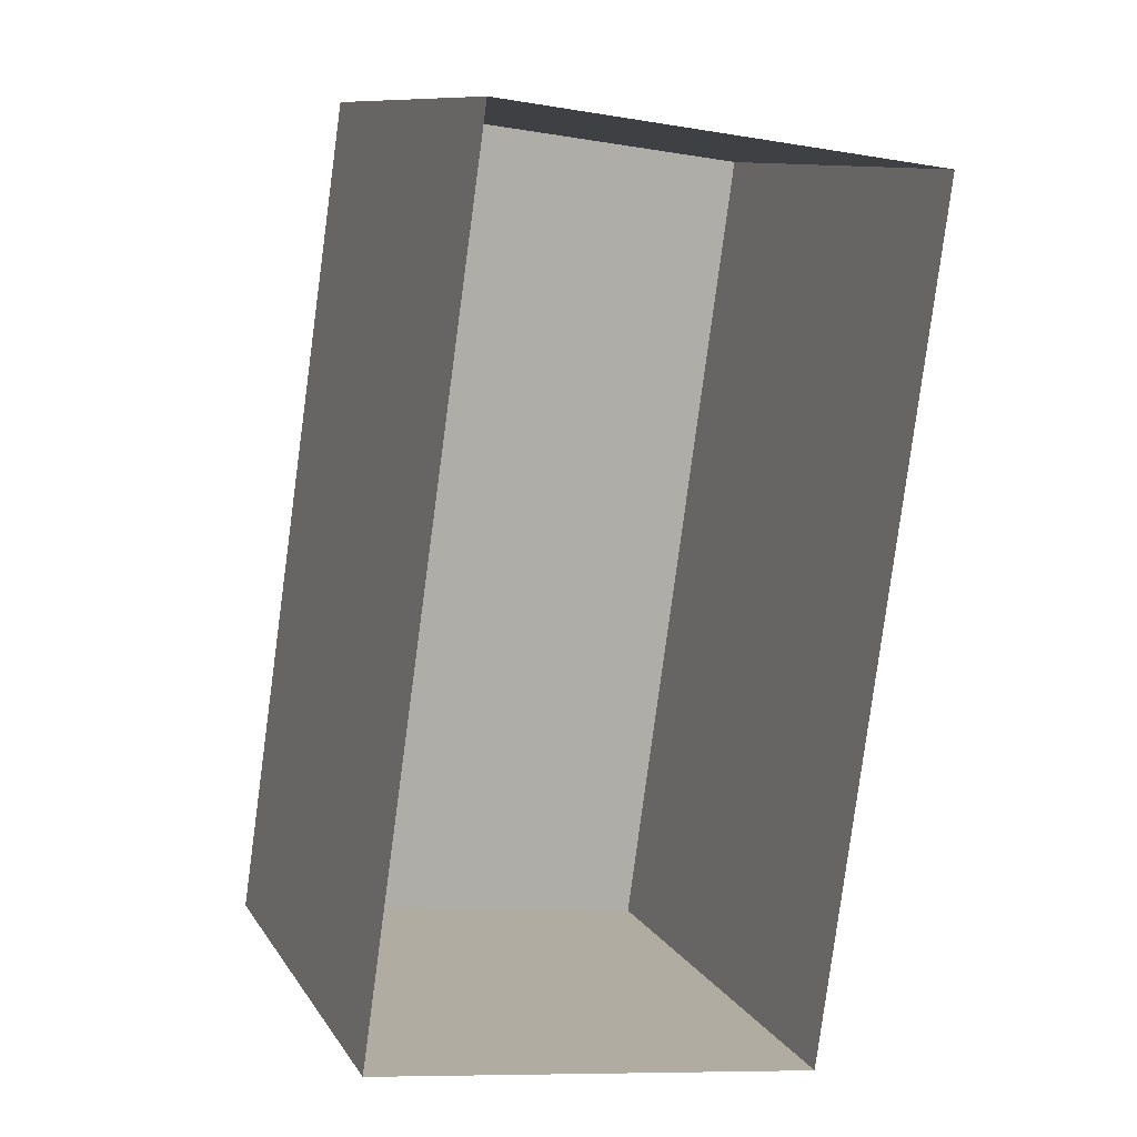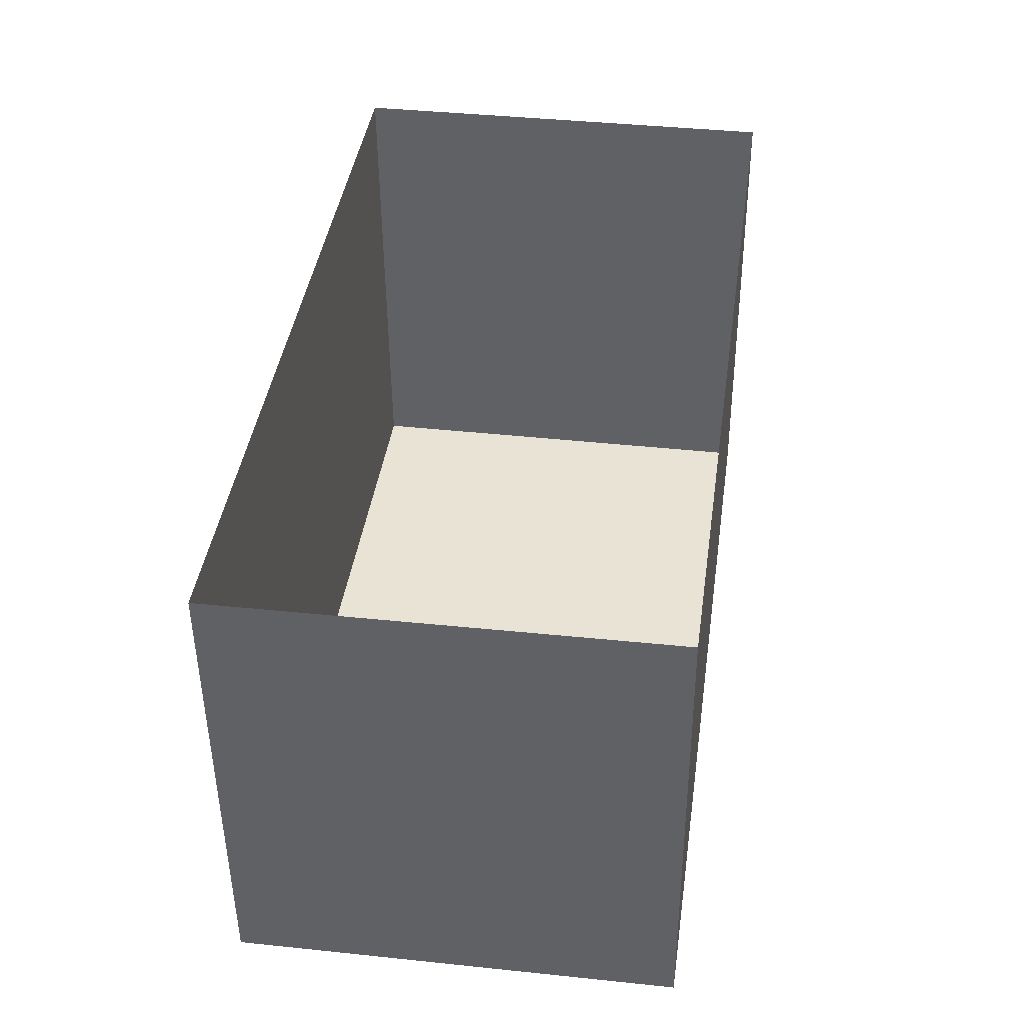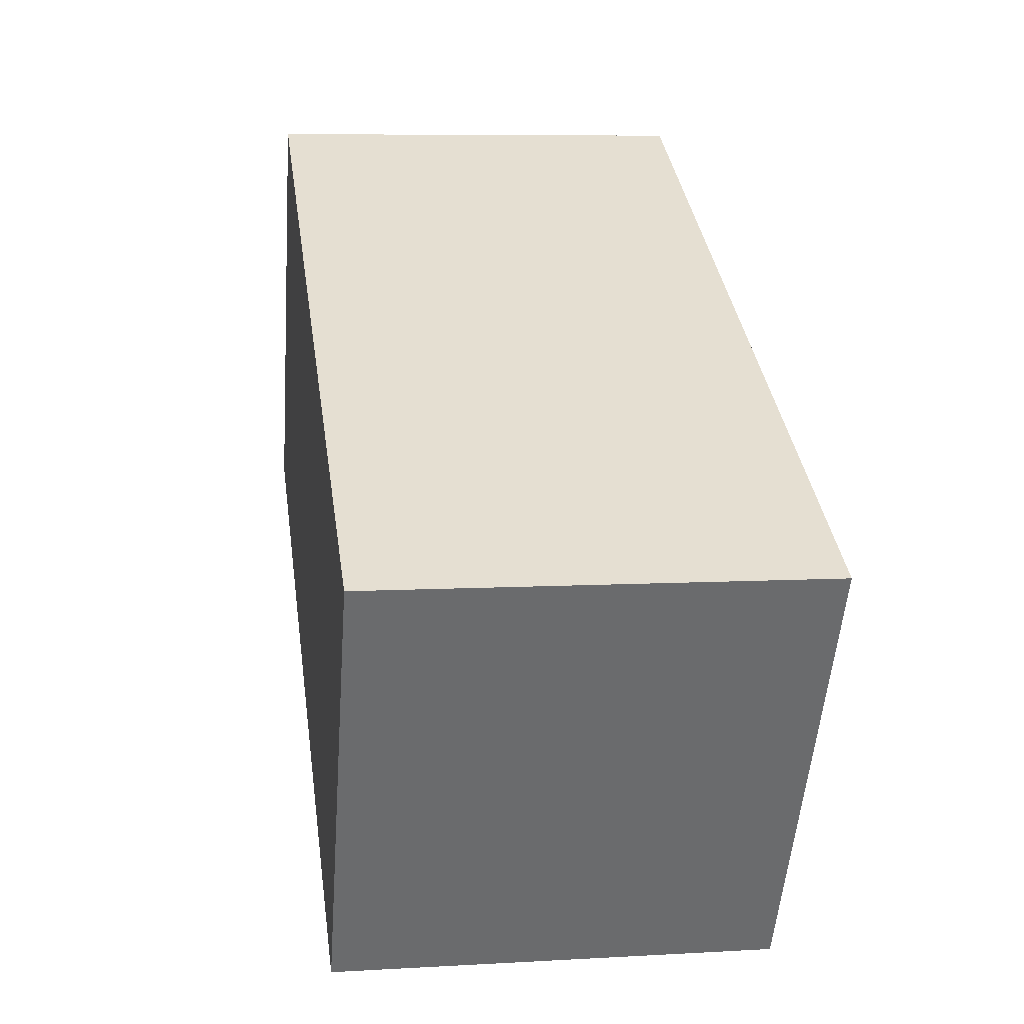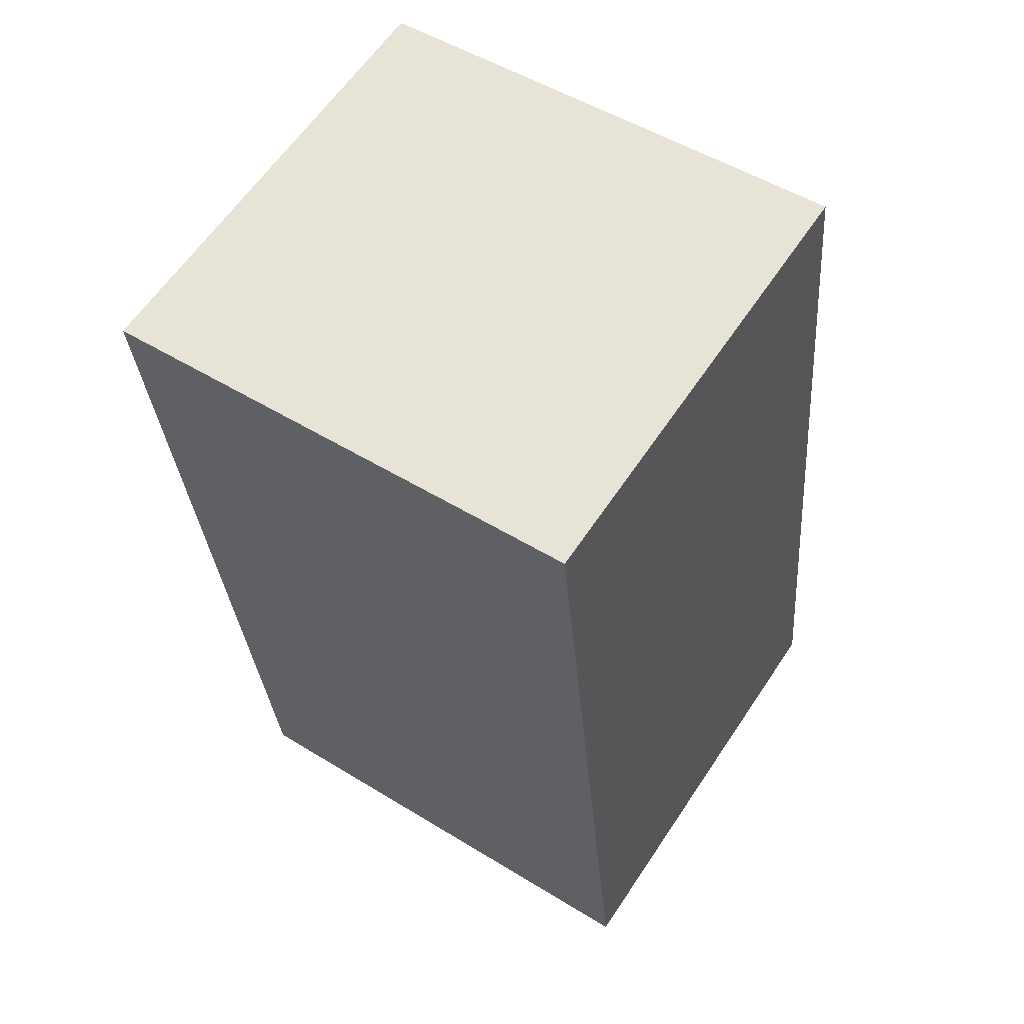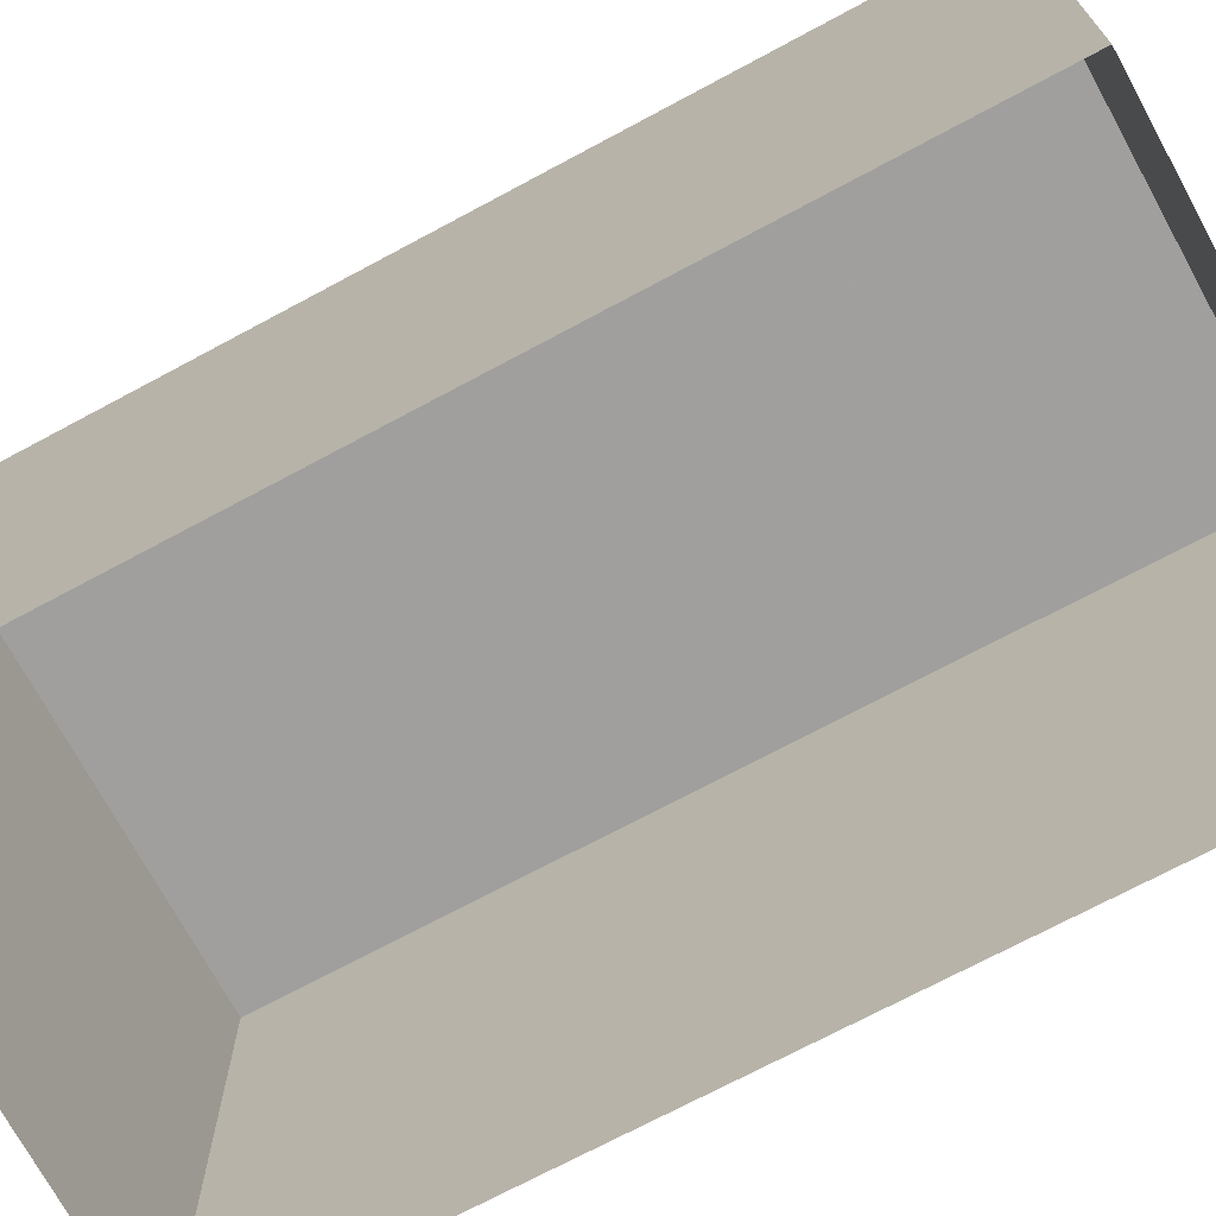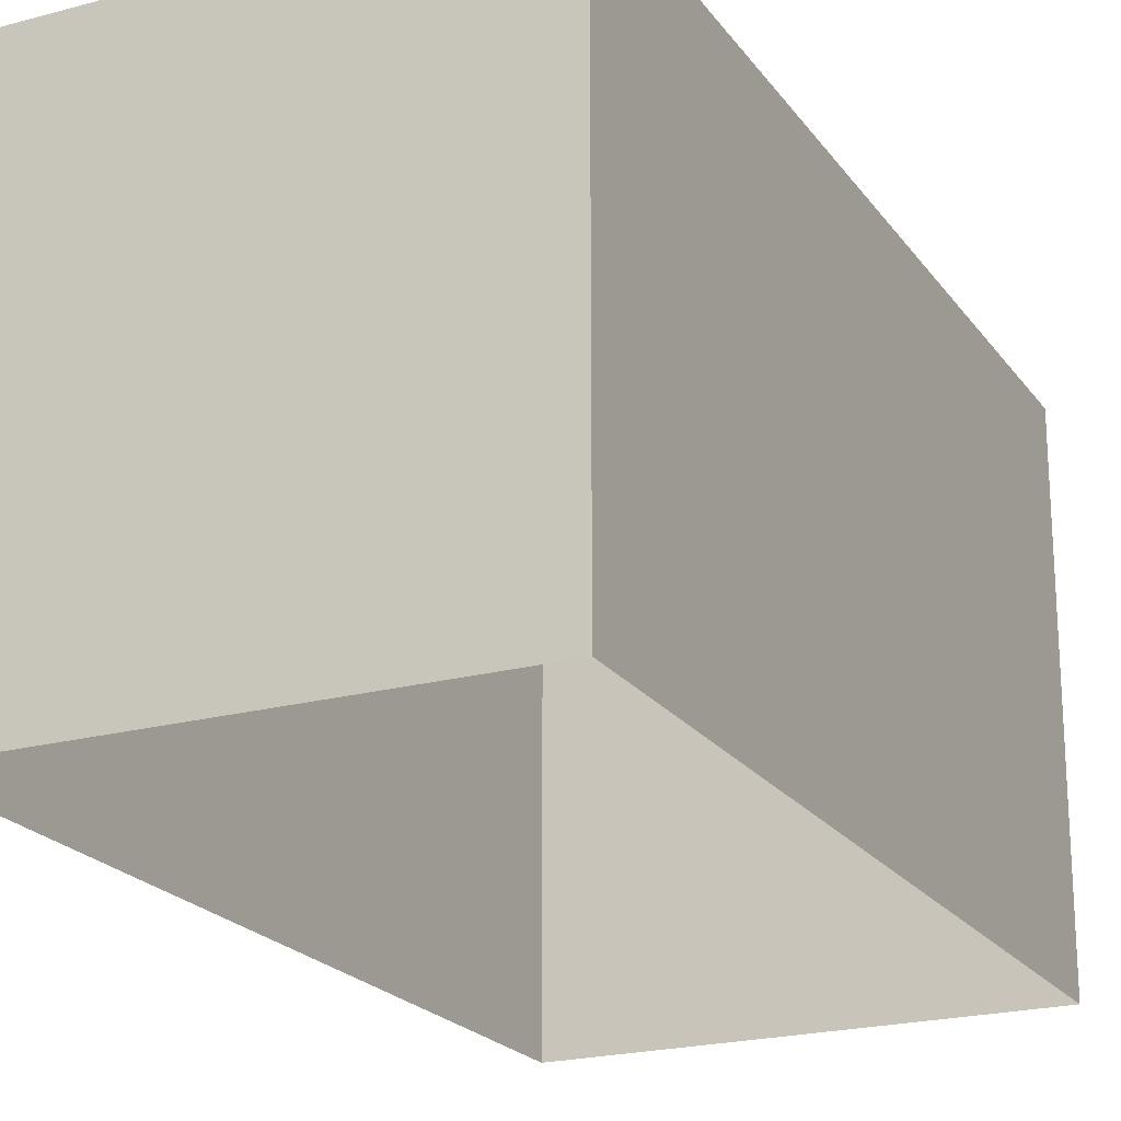
<metadata>
{"format":"obj","ext":"obj","renderer":"f3d","projection":"perspective","resolution":1024,"background":"white","views":[{"elev":10.9,"azim":159.9,"up":"+Y"},{"elev":-48.8,"azim":-179.5,"up":"+Y"},{"elev":-53.4,"azim":-4.3,"up":"+Y"},{"elev":51.3,"azim":-56.2,"up":"+Y"},{"elev":-71.5,"azim":-53.6,"up":"+Z"},{"elev":-21.3,"azim":-146.2,"up":"+Z"}]}
</metadata>
<code>
v -1.21e+04 -3.369e+04 36.48
v -1.211e+04 -3.37e+04 36.48
v -1.211e+04 -3.369e+04 36.48
v -1.21e+04 -3.37e+04 36.48
v -1.211e+04 -3.37e+04 42.64
v -1.21e+04 -3.369e+04 42.64
v -1.211e+04 -3.369e+04 42.64
v -1.21e+04 -3.37e+04 42.64
f 1 2 3
f 1 4 2
f 5 6 7
f 5 8 6
f 7 1 3
f 7 6 1
f 8 4 1
f 6 8 1
f 5 2 4
f 8 5 4
f 5 3 2
f 5 7 3

</code>
